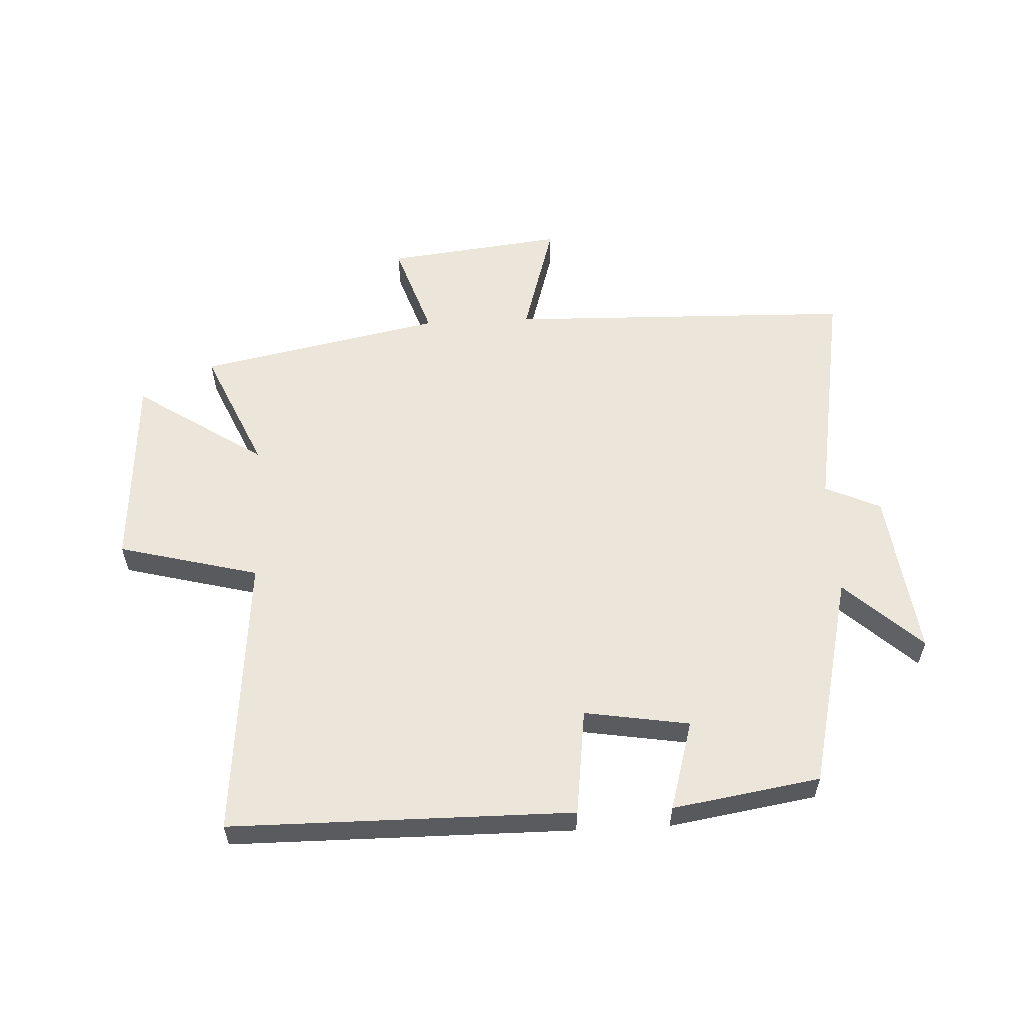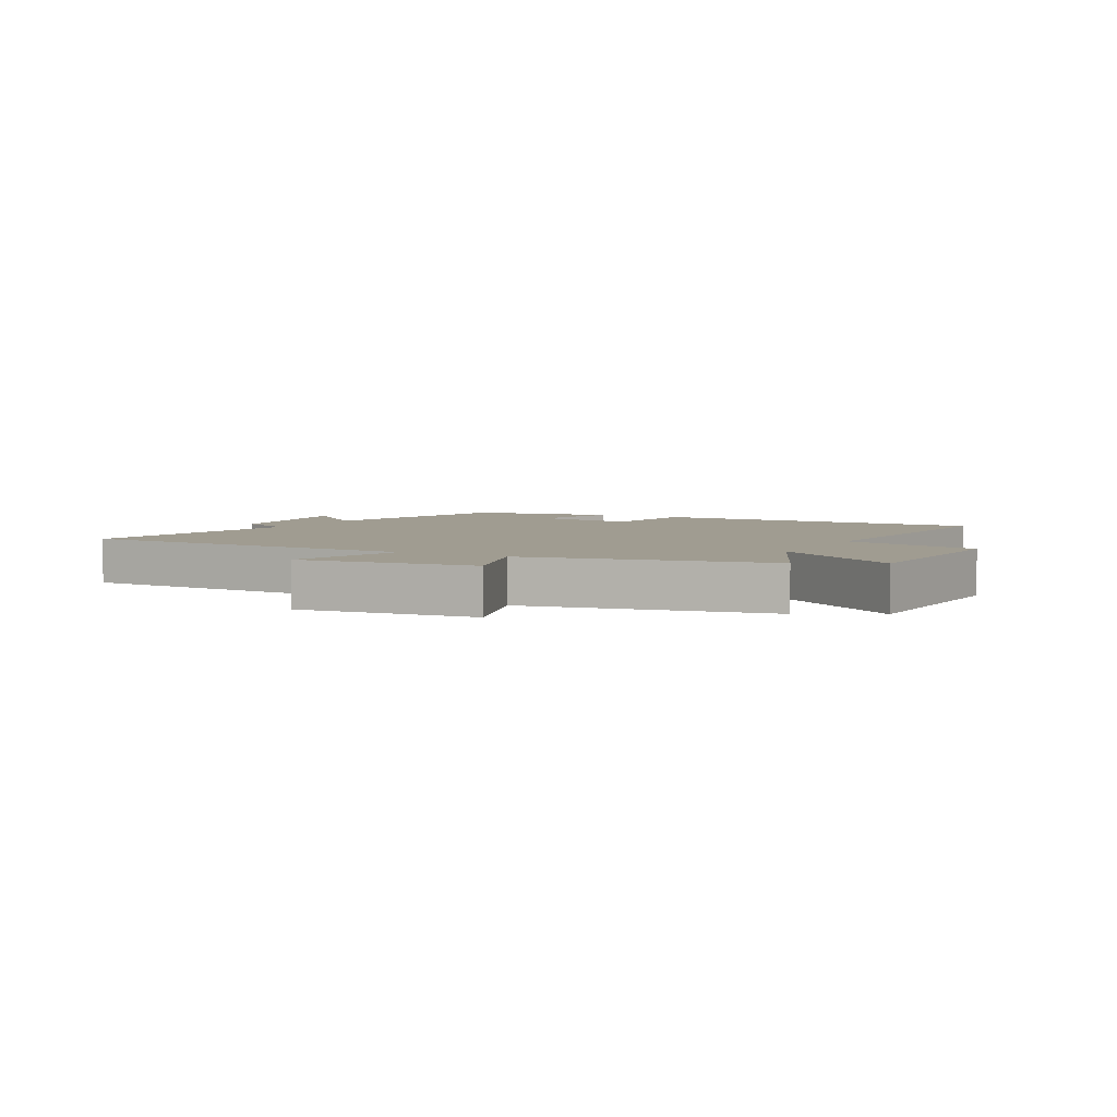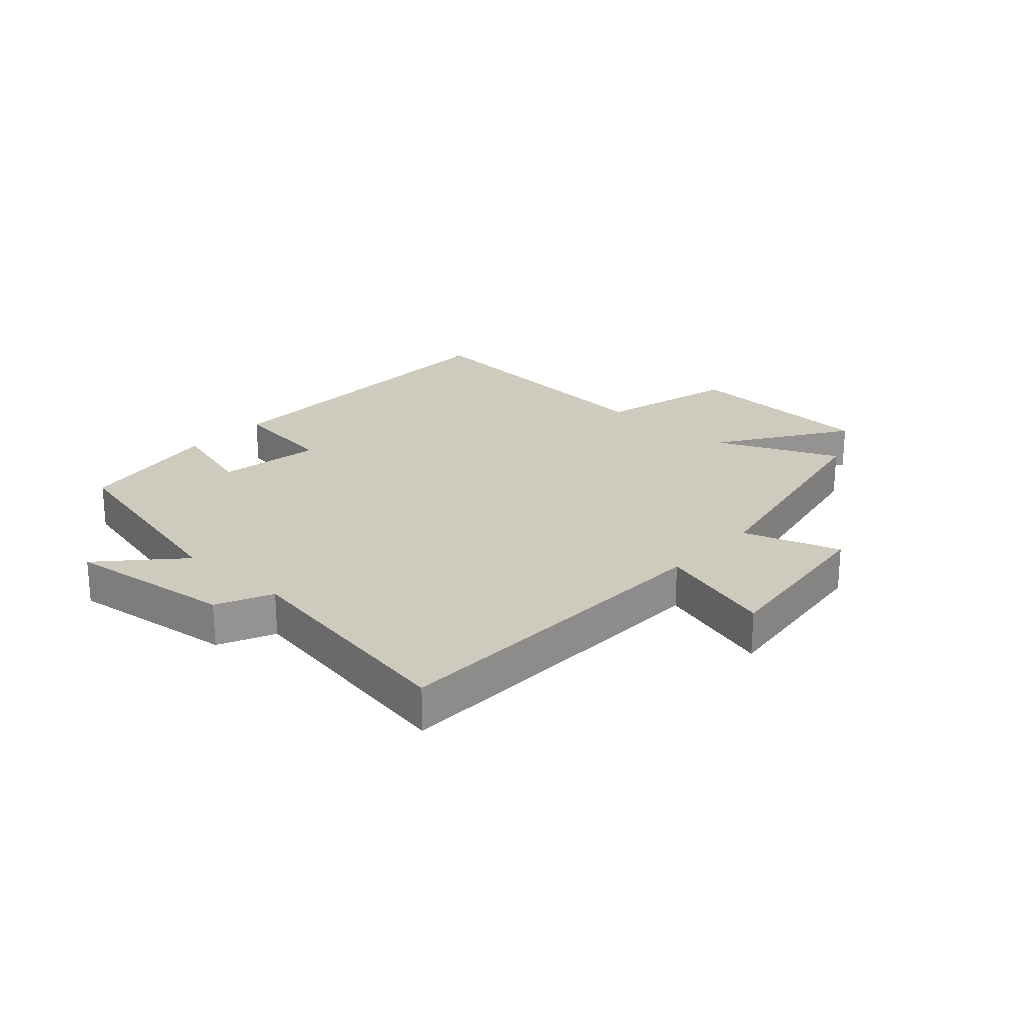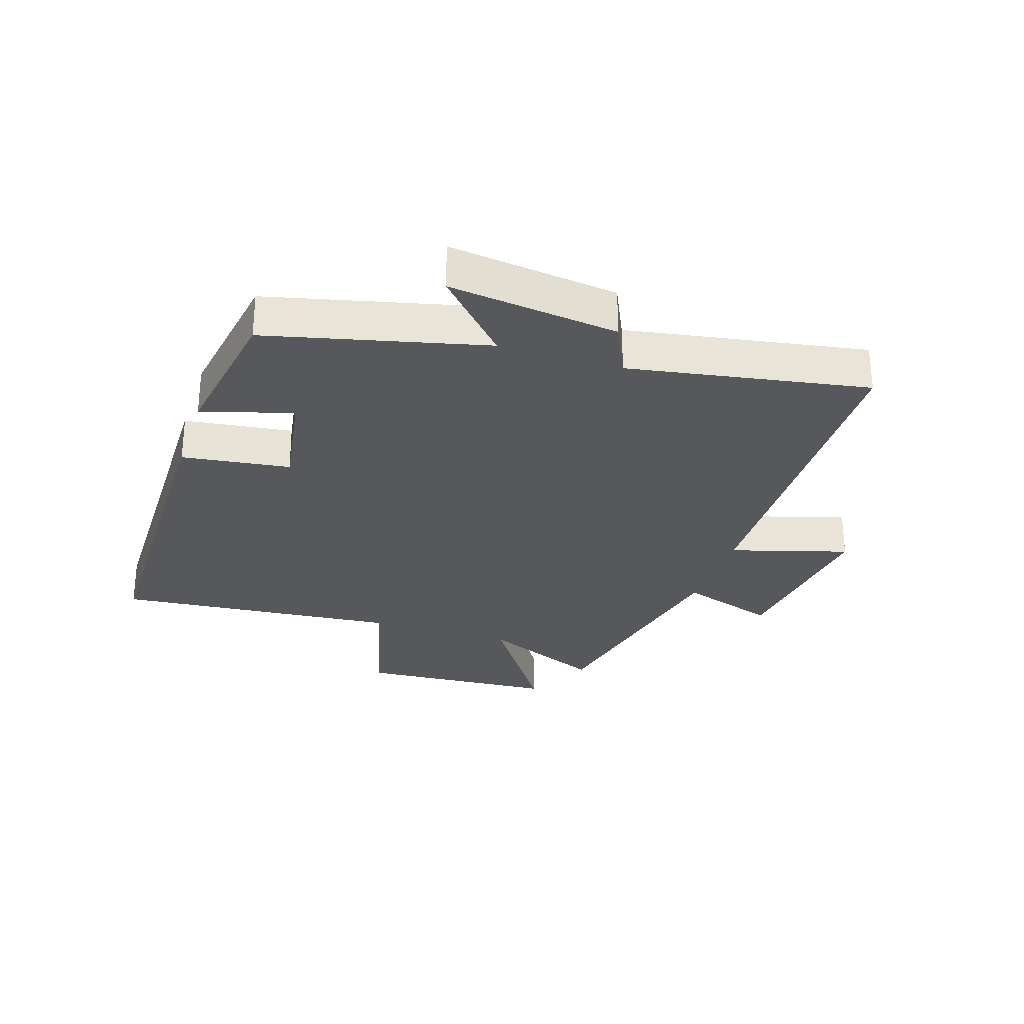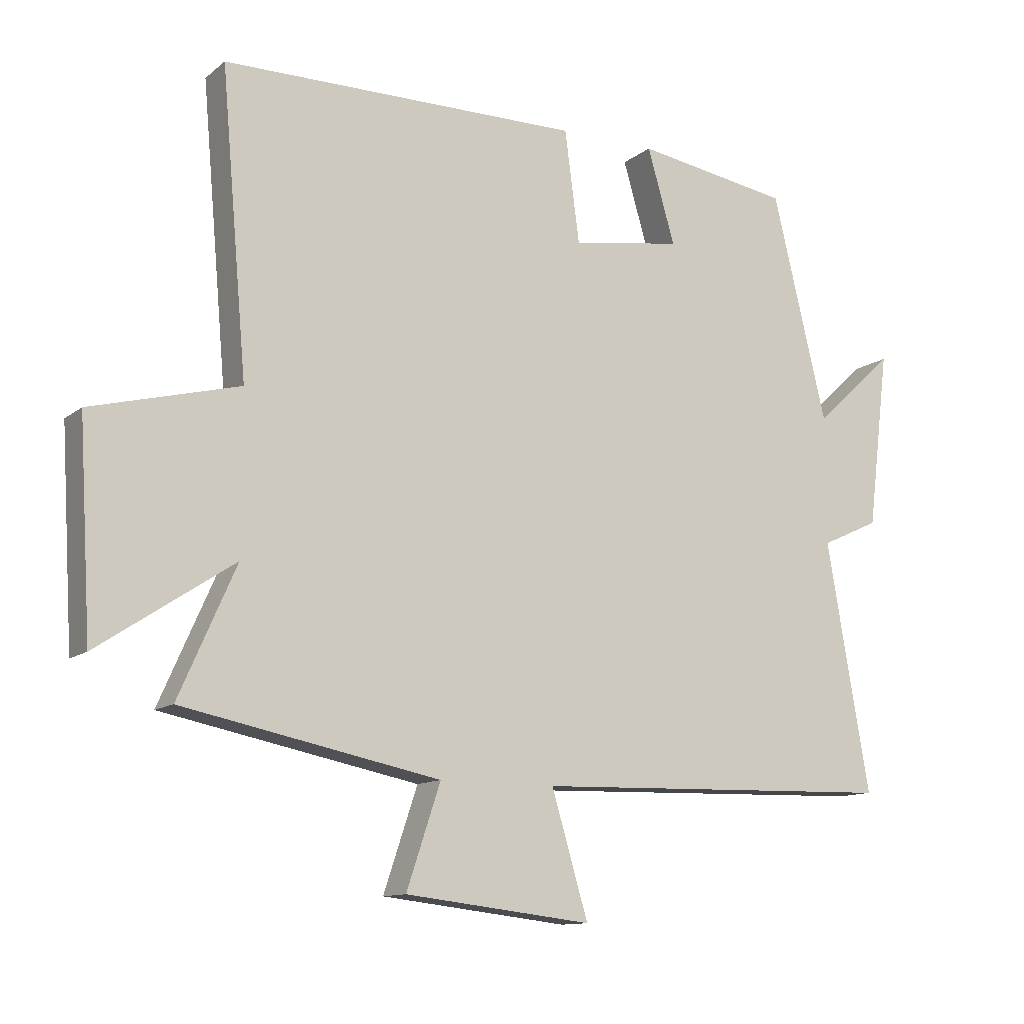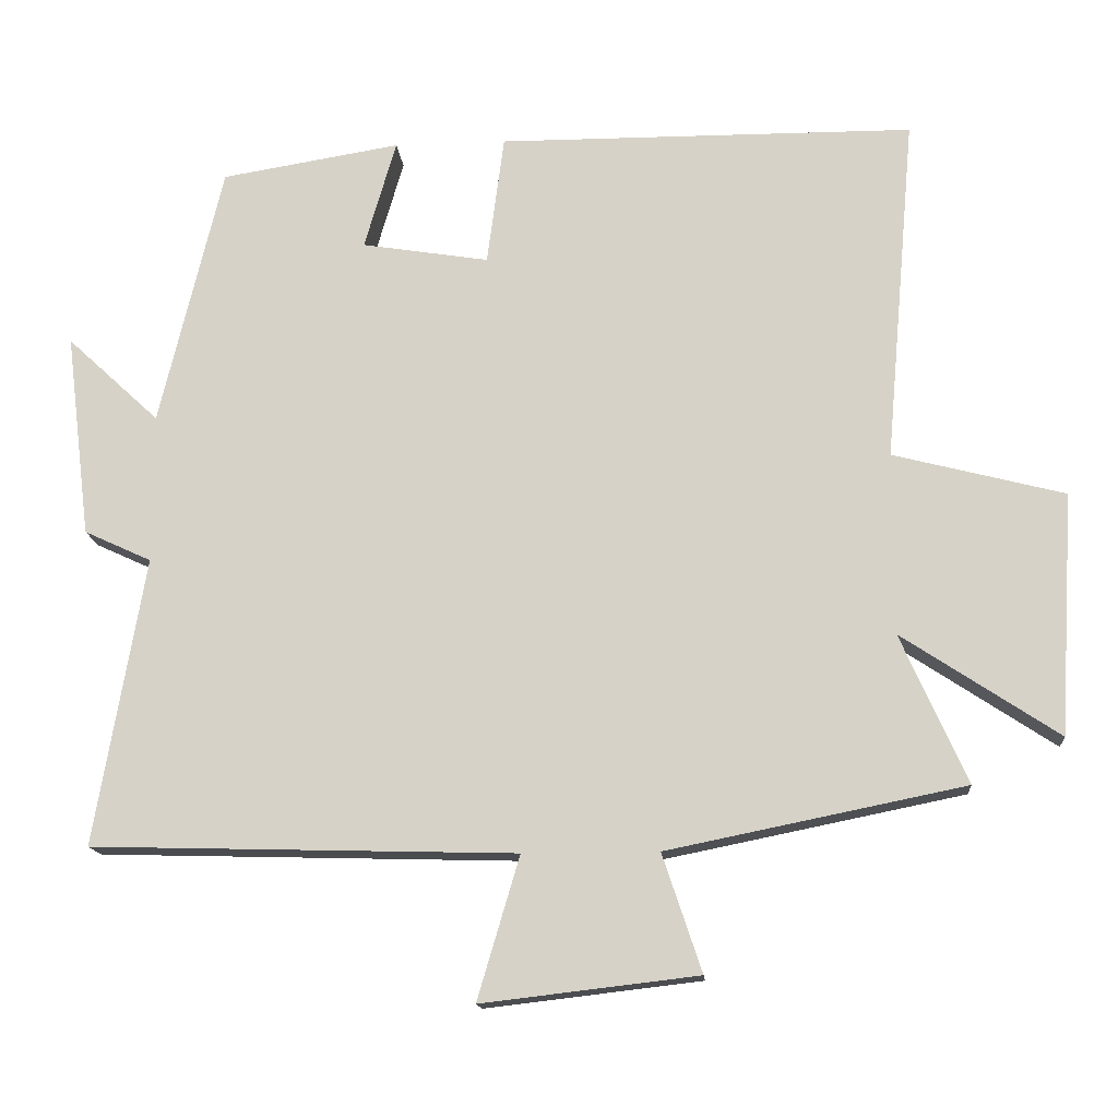
<metadata>
{"format":"obj","ext":"obj","renderer":"f3d","projection":"perspective","resolution":1024,"background":"white","views":[{"elev":57.2,"azim":-2.9,"up":"+Y"},{"elev":4.4,"azim":-151.6,"up":"+Y"},{"elev":23.2,"azim":132.2,"up":"+Y"},{"elev":-28.4,"azim":72.0,"up":"+Y"},{"elev":-11.9,"azim":-29.9,"up":"+Z"},{"elev":-14.9,"azim":-175.1,"up":"+Z"}]}
</metadata>
<code>
v -0.541 0.07 0.496
v 0.021 0.07 0.5
v 0.044 0.07 0.324
v 0.216 0.07 0.352
v 0.173 0.07 0.5
v 0.415 0.07 0.461
v 0.5 0.07 0.107
v 0.625 0.07 0.223
v 0.591 0.07 -0.053
v 0.5 0.07 -0.095
v 0.567 0.07 -0.484
v -0.006 0.07 -0.5
v 0.051 0.07 -0.693
v -0.241 0.07 -0.659
v -0.188 0.07 -0.5
v -0.589 0.07 -0.419
v -0.5 0.07 -0.218
v -0.711 0.07 -0.358
v -0.731 0.07 -0.032
v -0.5 0.07 0.028
v -0.541 0 0.496
v 0.021 0 0.5
v 0.044 0 0.324
v 0.216 0 0.352
v 0.173 0 0.5
v 0.415 0 0.461
v 0.5 0 0.107
v 0.625 0 0.223
v 0.591 0 -0.053
v 0.5 0 -0.095
v 0.567 0 -0.484
v -0.006 0 -0.5
v 0.051 0 -0.693
v -0.241 0 -0.659
v -0.188 0 -0.5
v -0.589 0 -0.419
v -0.5 0 -0.218
v -0.711 0 -0.358
v -0.731 0 -0.032
v -0.5 0 0.028
f 17 18 19 20
f 15 16 17
f 15 17 20
f 12 13 14 15
f 10 11 12 15
f 10 15 20 1
f 7 8 9 10
f 4 5 6 7
f 3 4 7 10
f 1 2 3
f 1 3 10
f 40 39 38 37
f 37 36 35
f 40 37 35
f 35 34 33 32
f 35 32 31 30
f 21 40 35 30
f 30 29 28 27
f 27 26 25 24
f 30 27 24 23
f 23 22 21
f 30 23 21
f 1 21 22 2
f 2 22 23 3
f 3 23 24 4
f 4 24 25 5
f 5 25 26 6
f 6 26 27 7
f 7 27 28 8
f 8 28 29 9
f 9 29 30 10
f 10 30 31 11
f 11 31 32 12
f 12 32 33 13
f 13 33 34 14
f 14 34 35 15
f 15 35 36 16
f 16 36 37 17
f 17 37 38 18
f 18 38 39 19
f 19 39 40 20
f 20 40 21 1

</code>
